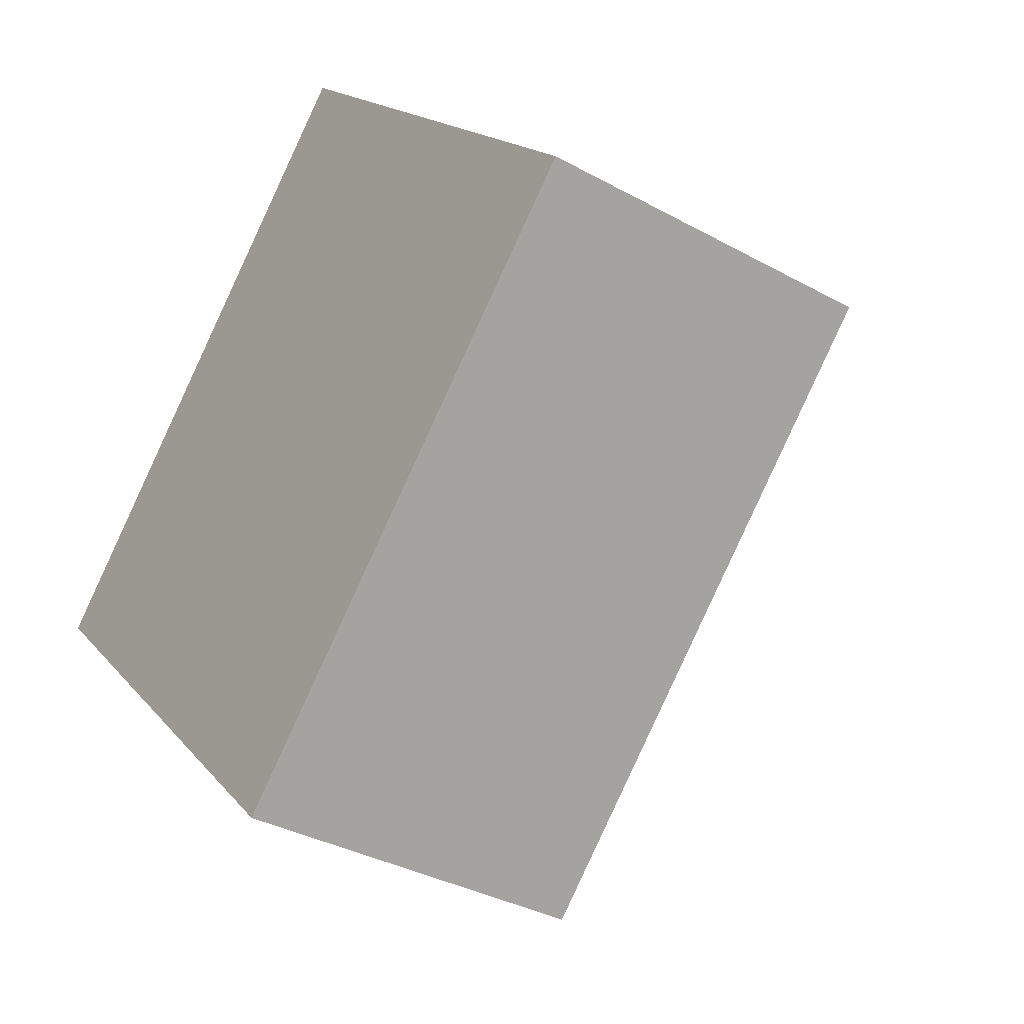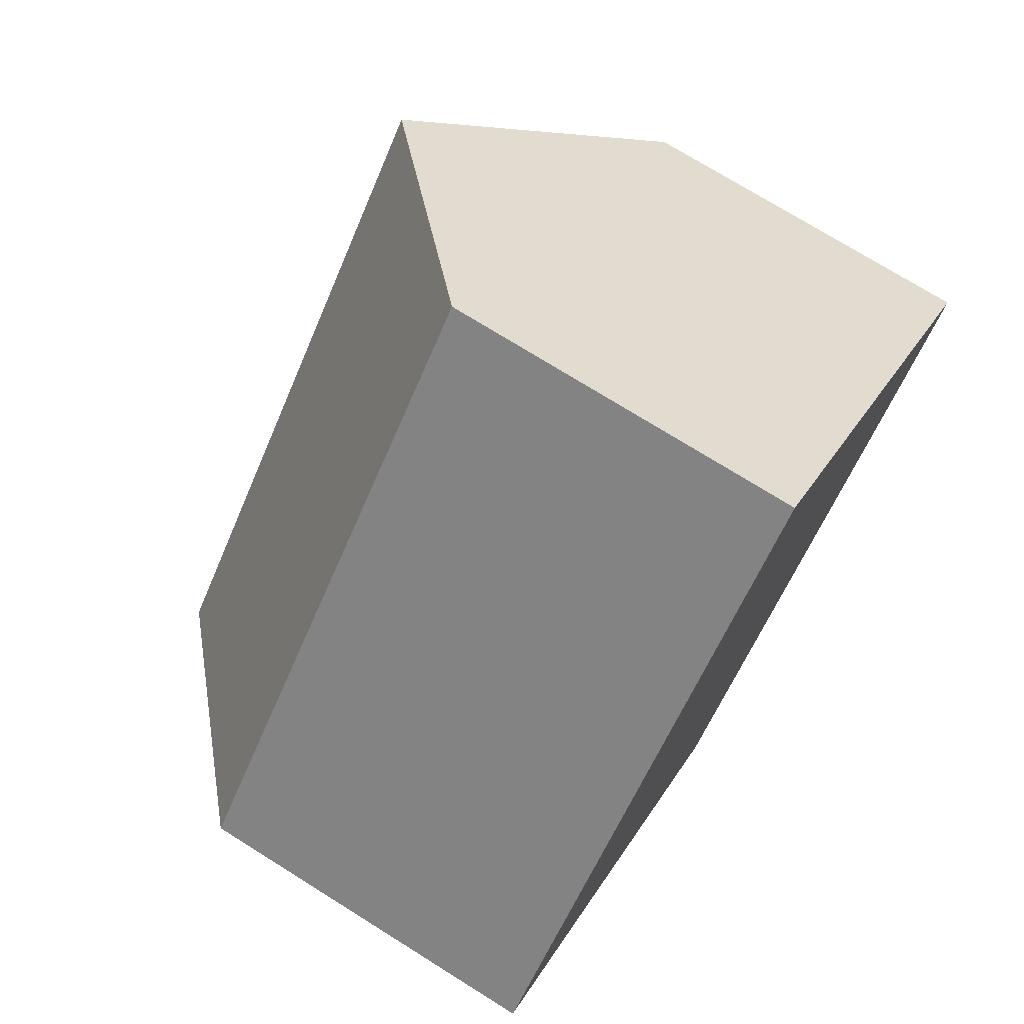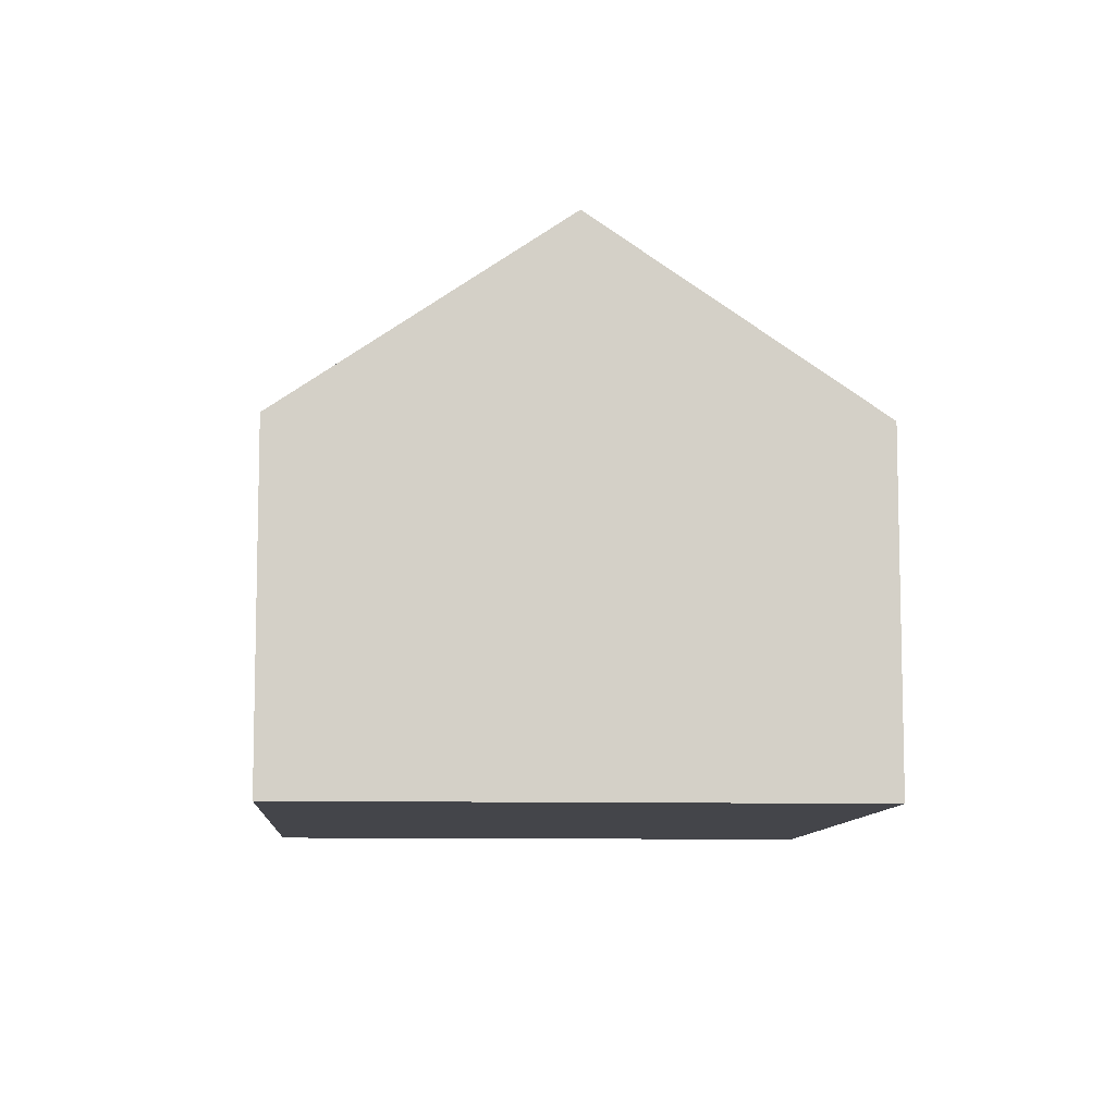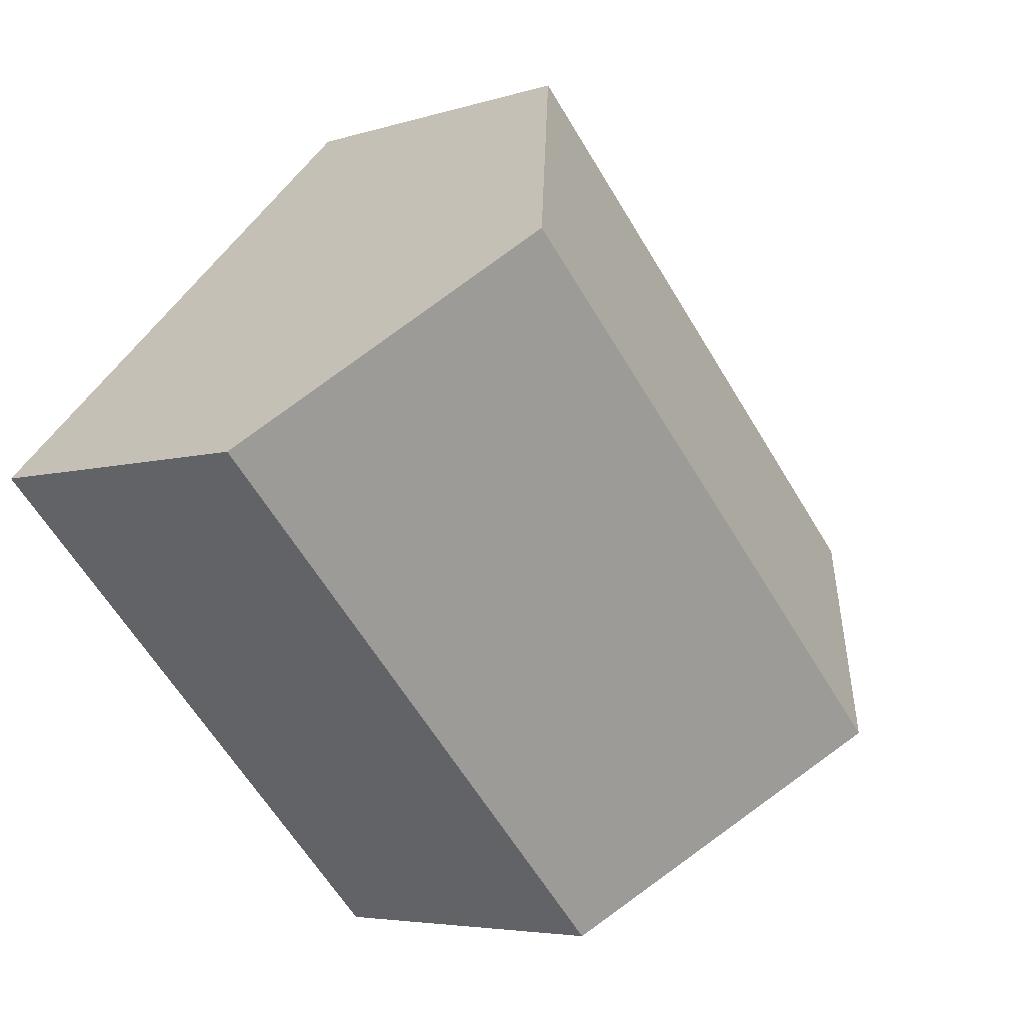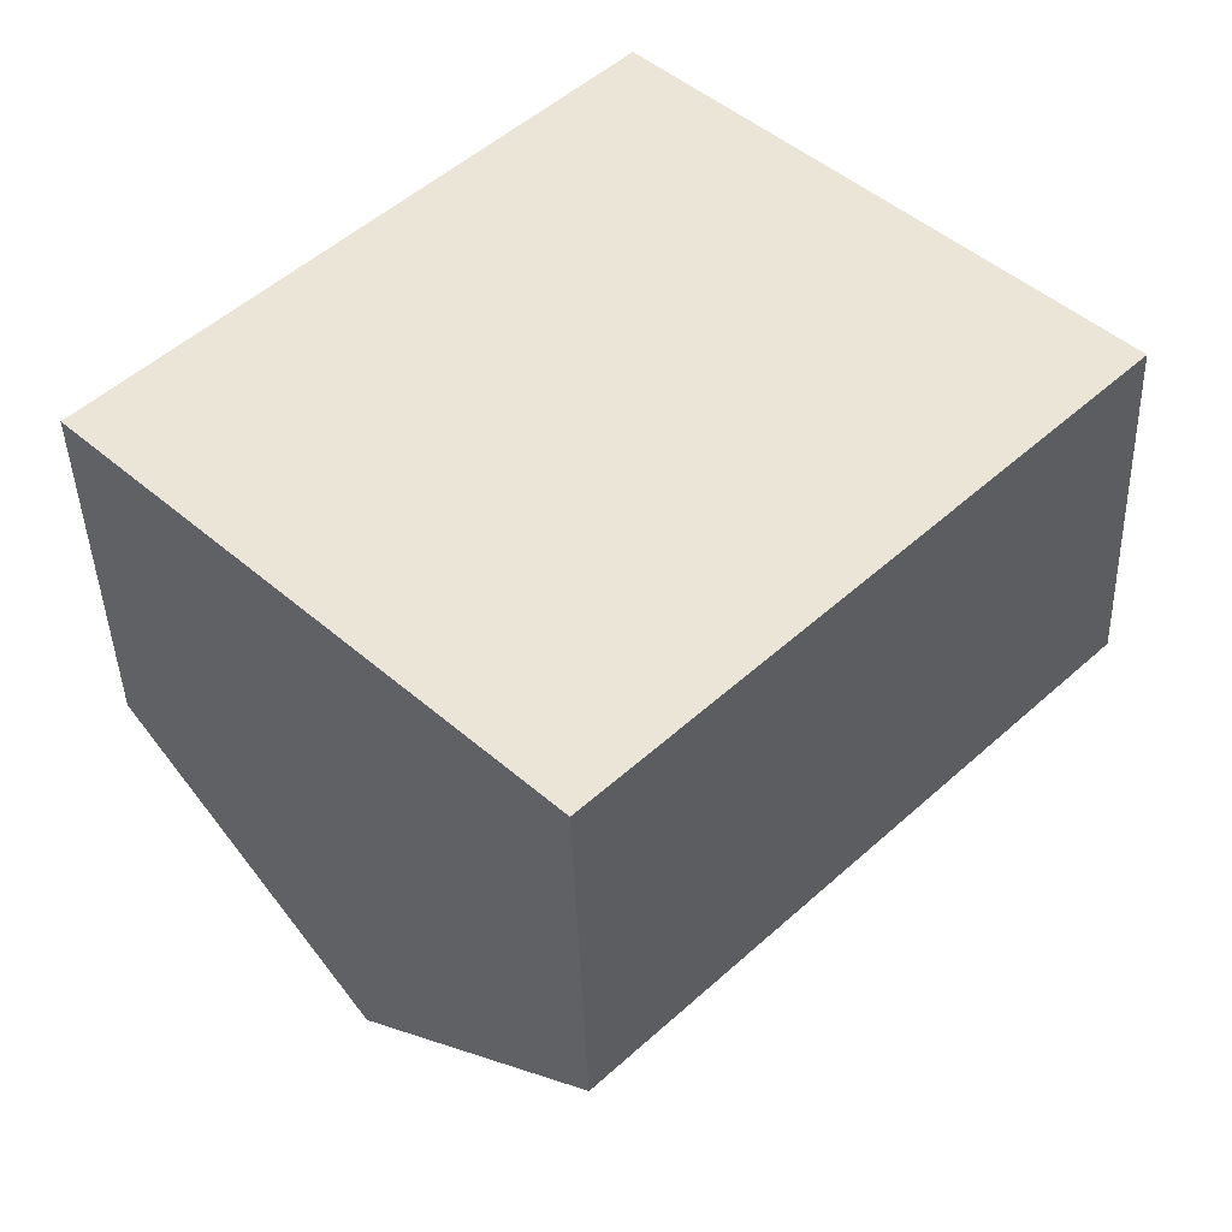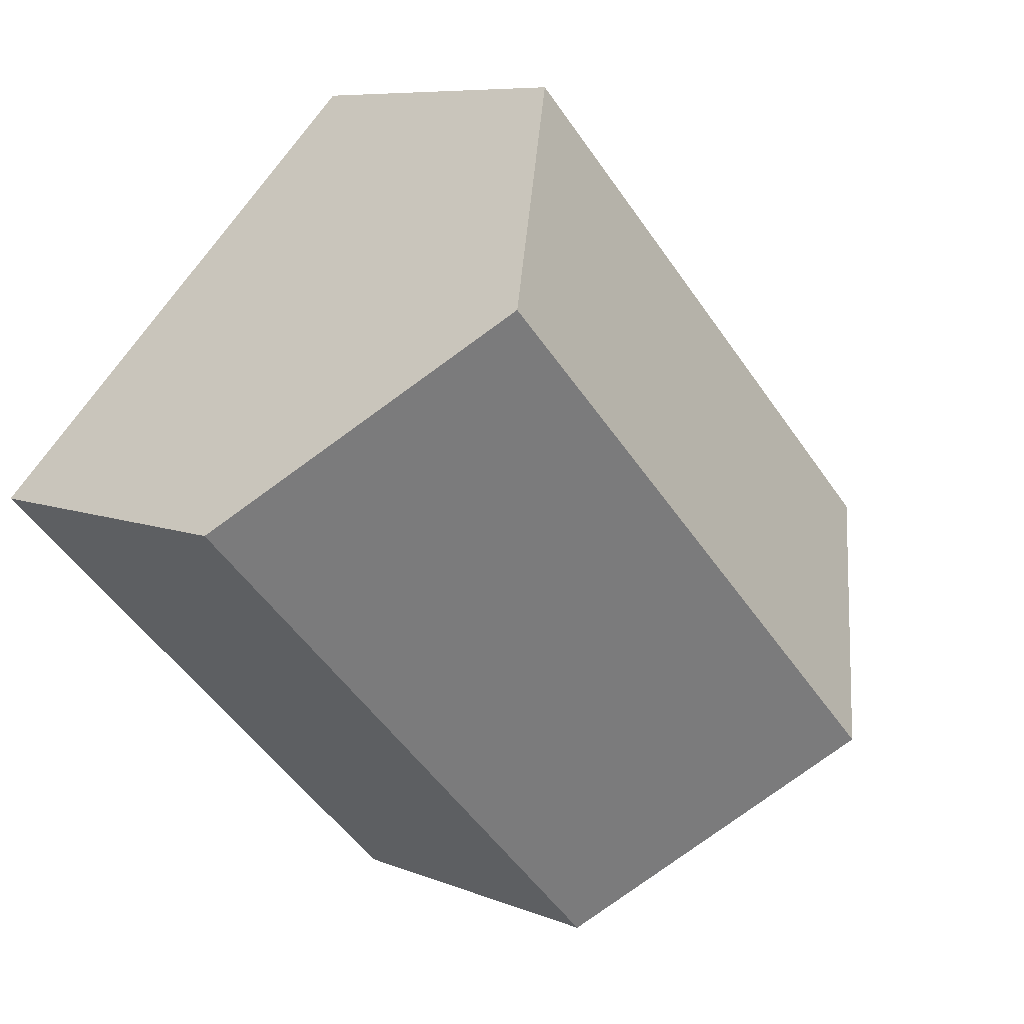
<metadata>
{"format":"obj","ext":"obj","renderer":"f3d","projection":"perspective","resolution":1024,"background":"white","views":[{"elev":-35.0,"azim":53.6,"up":"+Z"},{"elev":73.6,"azim":-58.0,"up":"+Z"},{"elev":-9.2,"azim":-138.8,"up":"+Y"},{"elev":-4.8,"azim":135.6,"up":"+Z"},{"elev":-42.0,"azim":1.8,"up":"+Z"},{"elev":7.7,"azim":139.2,"up":"+Z"}]}
</metadata>
<code>
v  8.126 6.921 -8.116
v  13.13 10.78 5.019
v  17.19 6.921 0.961
v  4.063 10.78 -4.058
v  9.066 6.921 9.077
v  0 6.921 4.238e-16
v  0 0 0
v  9.066 -5.558e-16 9.077
v  13.13 -3.073e-16 5.019
v  17.19 -5.884e-17 0.961
v  8.126 4.97e-16 -8.116
v  4.063 2.485e-16 -4.058
g defaultobject
f 1 2 3
f 2 1 4
f 4 5 2
f 5 4 6
f 7 5 6
f 5 7 8
f 8 2 5
f 2 8 3
f 3 8 9
f 3 9 10
f 10 1 3
f 1 10 11
f 1 6 4
f 6 1 7
f 7 1 11
f 7 11 12
f 9 11 10
f 11 9 8
f 11 8 7
f 11 7 12

</code>
